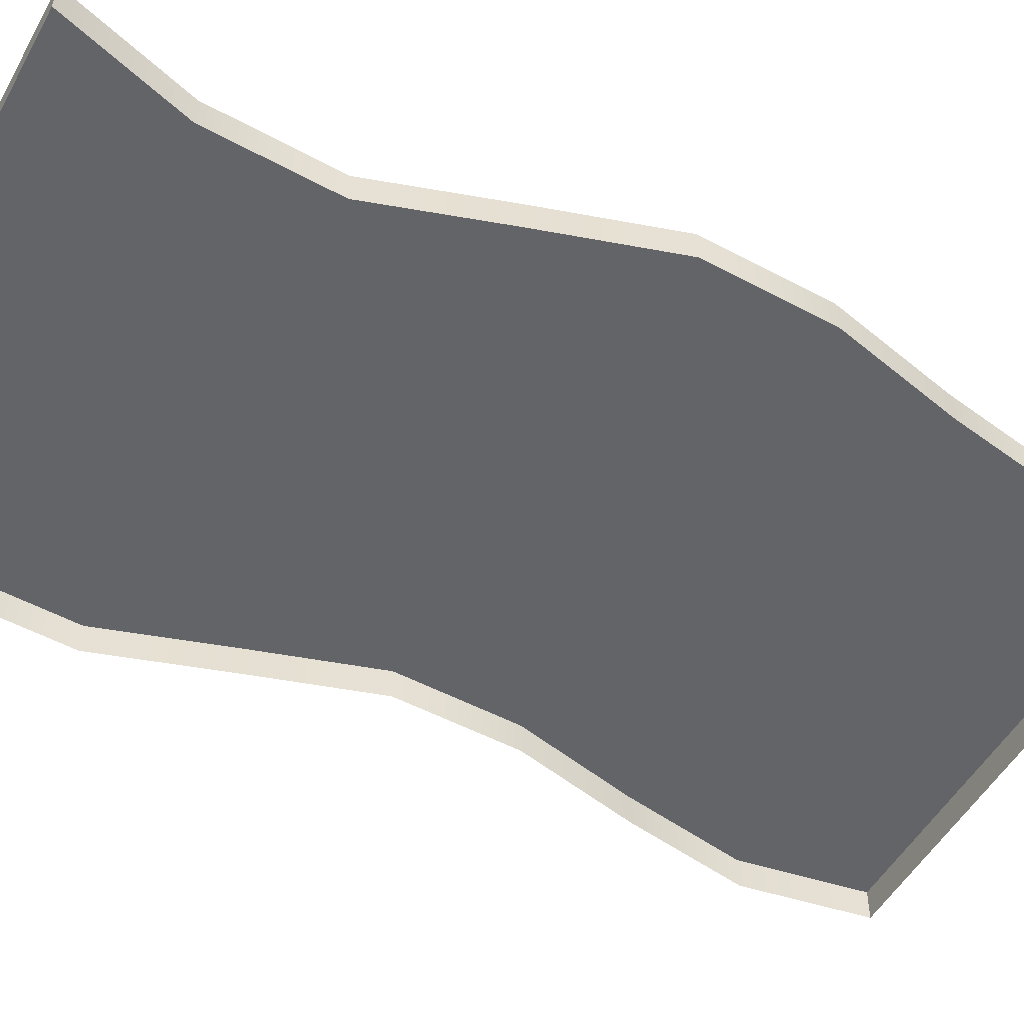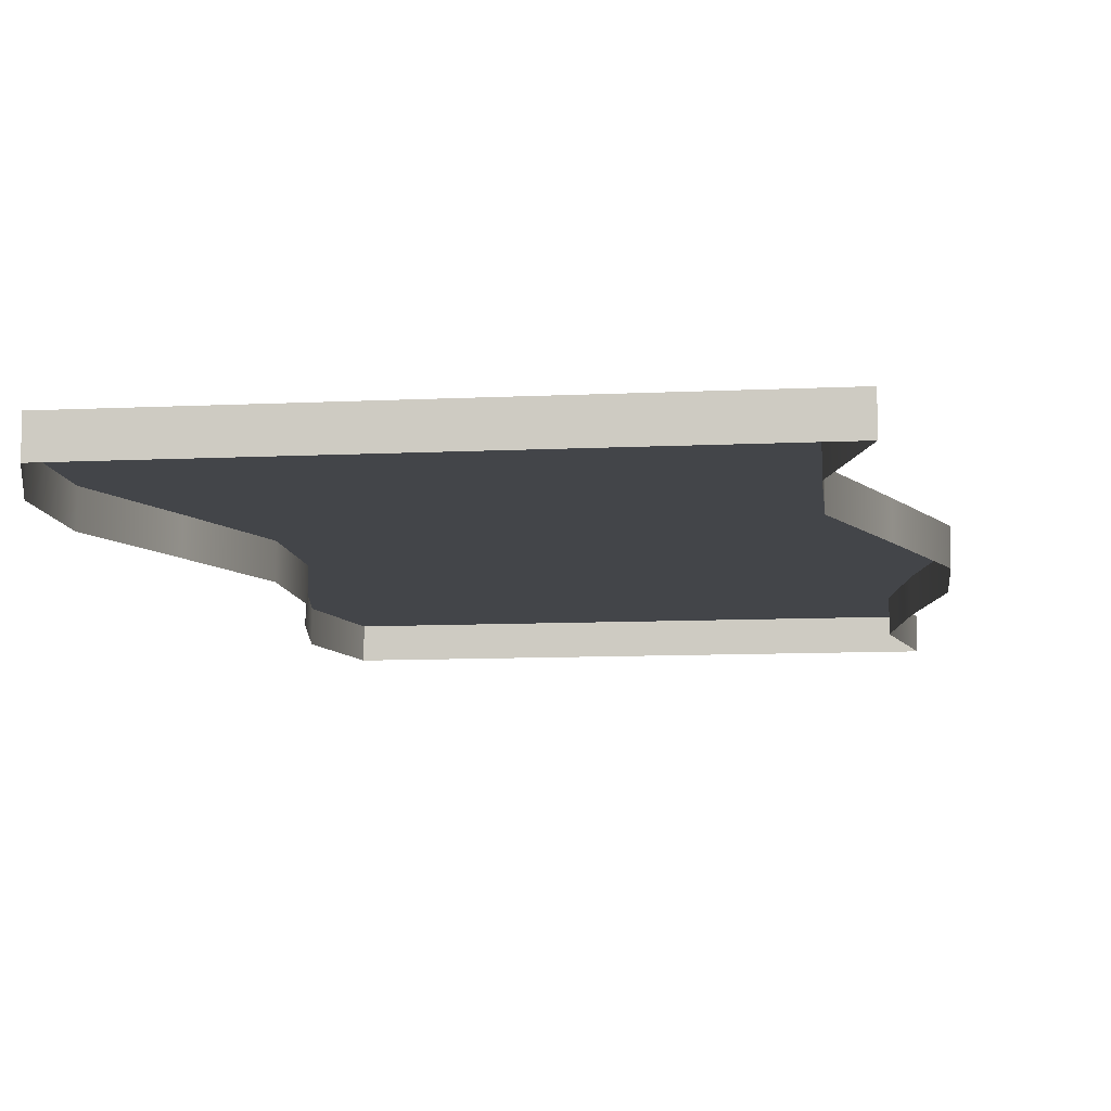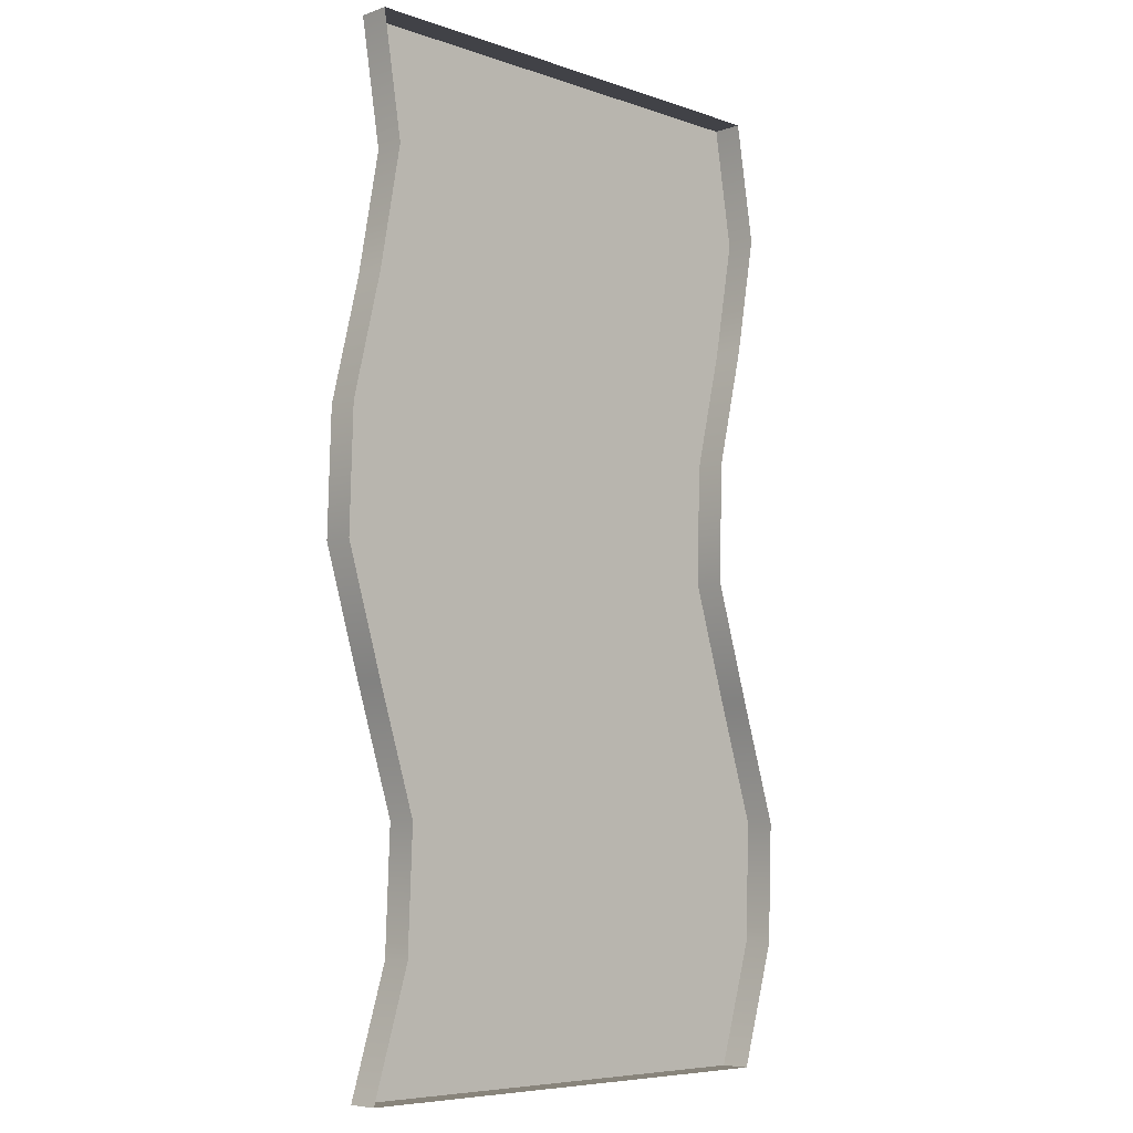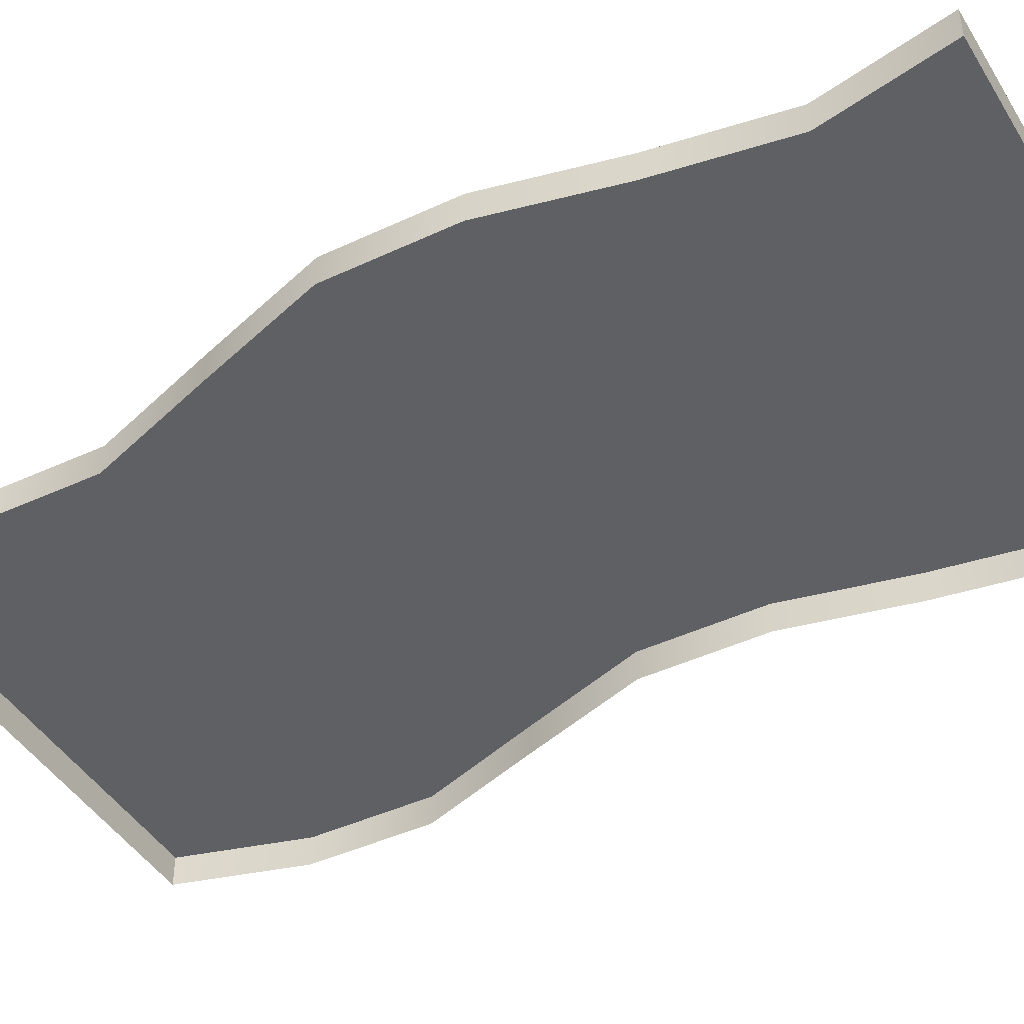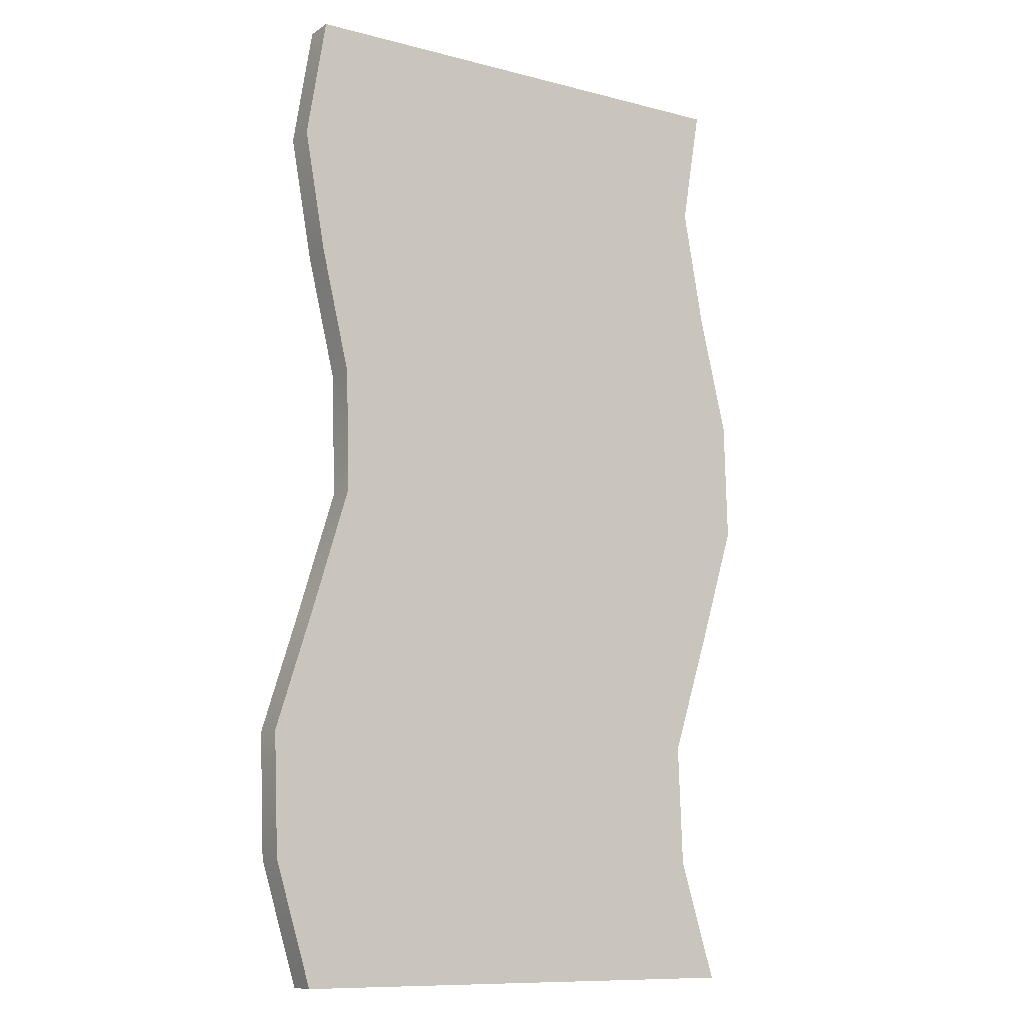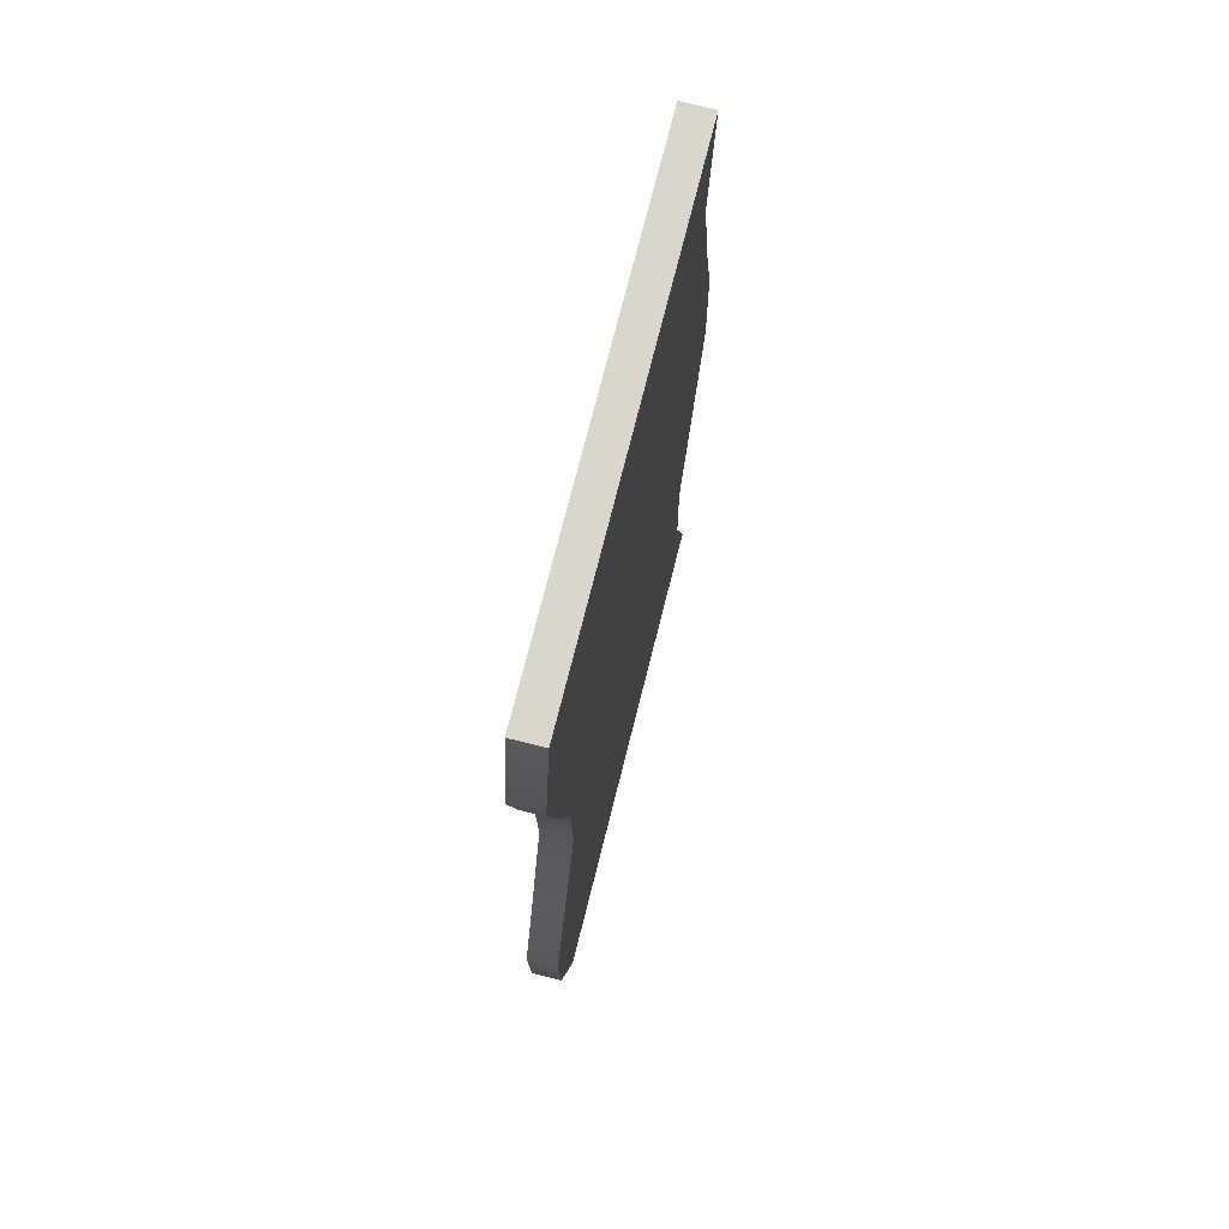
<metadata>
{"format":"obj","ext":"obj","renderer":"f3d","projection":"perspective","resolution":1024,"background":"white","views":[{"elev":-51.2,"azim":-118.5,"up":"+Y"},{"elev":-8.7,"azim":-172.0,"up":"+Y"},{"elev":-6.8,"azim":-44.9,"up":"+Z"},{"elev":-45.3,"azim":-60.0,"up":"+Y"},{"elev":-10.5,"azim":146.8,"up":"+Z"},{"elev":73.6,"azim":104.1,"up":"+Z"}]}
</metadata>
<code>
g default
v 0 0 0
v 128 0 0
v 0 8 0
v 128 8 0
v 0 8 -256
v 128 8 -256
v 0 0 -256
v 128 0 -256
v 137.7 8 -224
v 9.681 8 -224
v 9.681 0 -224
v 137.7 0 -224
v 138.9 8 -192
v 10.89 8 -192
v 10.89 0 -192
v 138.9 0 -192
v 128.7 8 -160
v 0.7329 8 -160
v 0.7329 0 -160
v 128.7 0 -160
v 119 8 -128
v -9.025 8 -128
v -9.025 0 -128
v 119 0 -128
v 119.9 8 -96
v -8.112 8 -96
v -8.112 0 -96
v 119.9 0 -96
v 127.5 8 -64
v -0.479 8 -64
v -0.479 0 -64
v 127.5 0 -64
v 133.3 8 -32
v 5.259 8 -32
v 5.259 0 -32
v 133.3 0 -32
g nj_cement_walkway_curve_02
f 1 2 4 3
f 3 4 33 34
f 5 6 8 7
f 2 36 33 4
f 35 1 3 34
f 10 9 6 5
f 7 11 10 5
f 9 12 8 6
f 14 13 9 10
f 11 15 14 10
f 13 16 12 9
f 18 17 13 14
f 15 19 18 14
f 17 20 16 13
f 22 21 17 18
f 19 23 22 18
f 21 24 20 17
f 26 25 21 22
f 23 27 26 22
f 25 28 24 21
f 27 31 30 26
f 29 32 28 25
f 34 33 29 30
f 31 35 34 30
f 33 36 32 29
f 30 29 25 26

</code>
